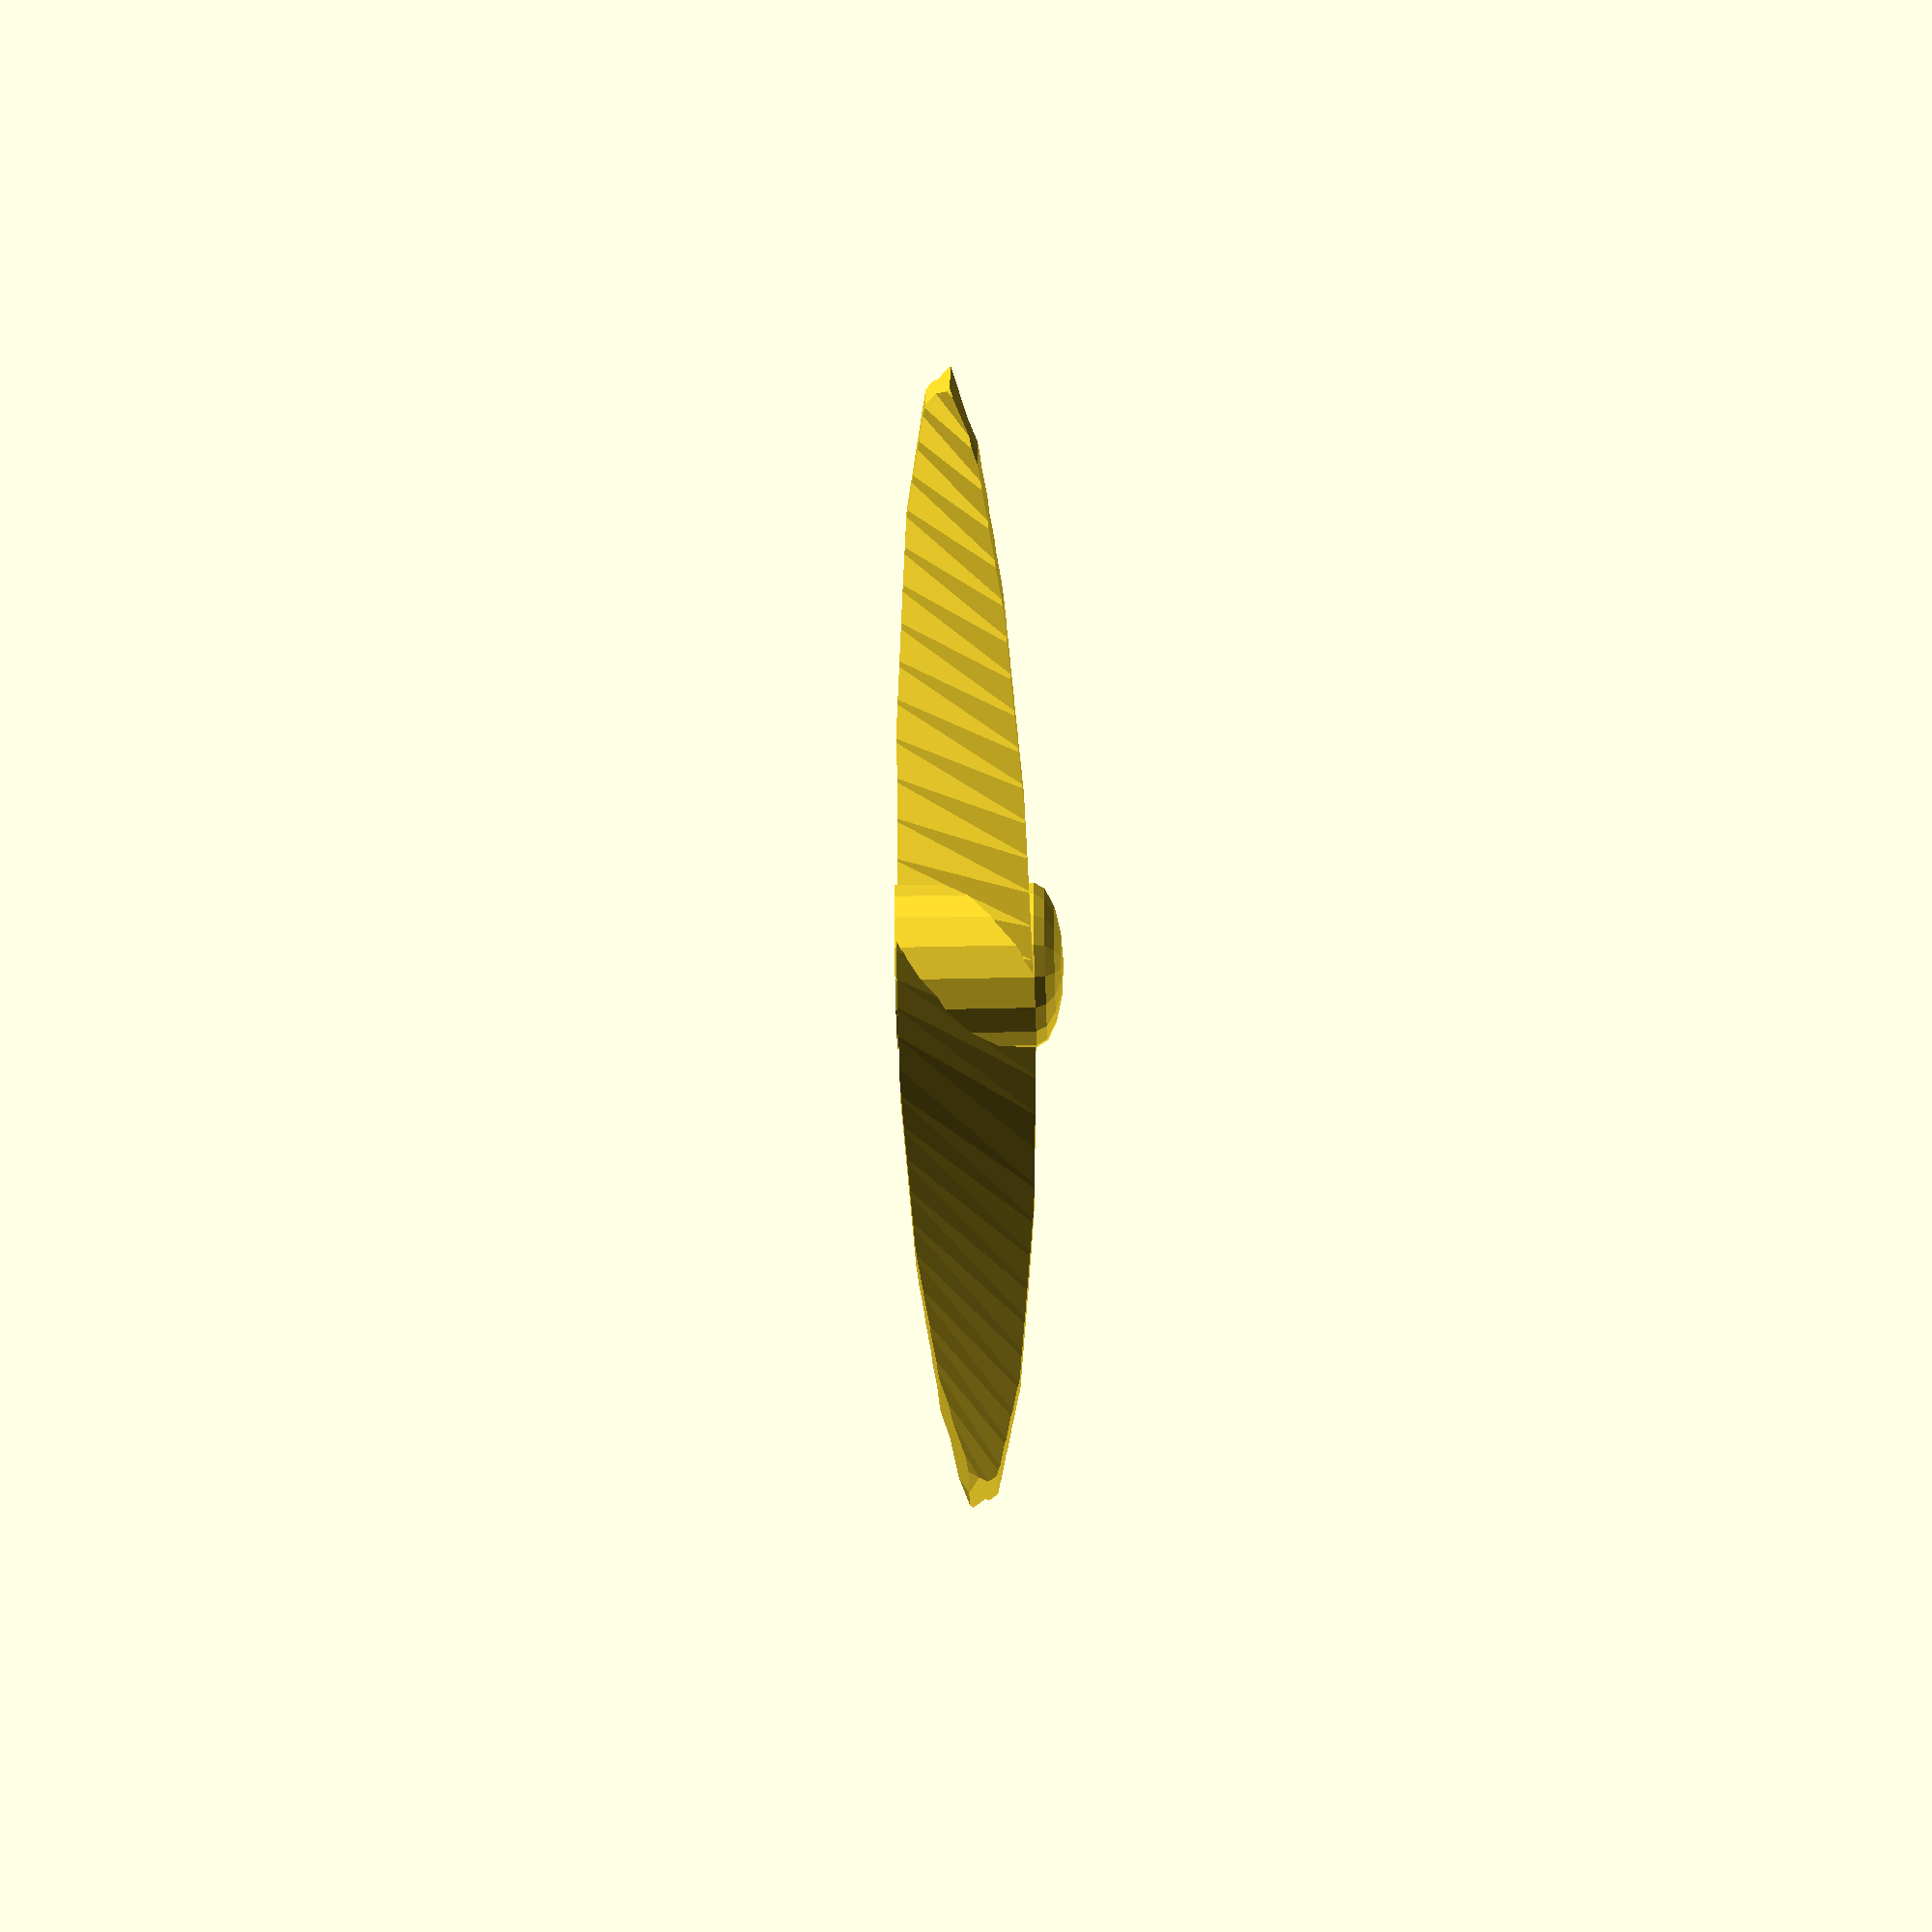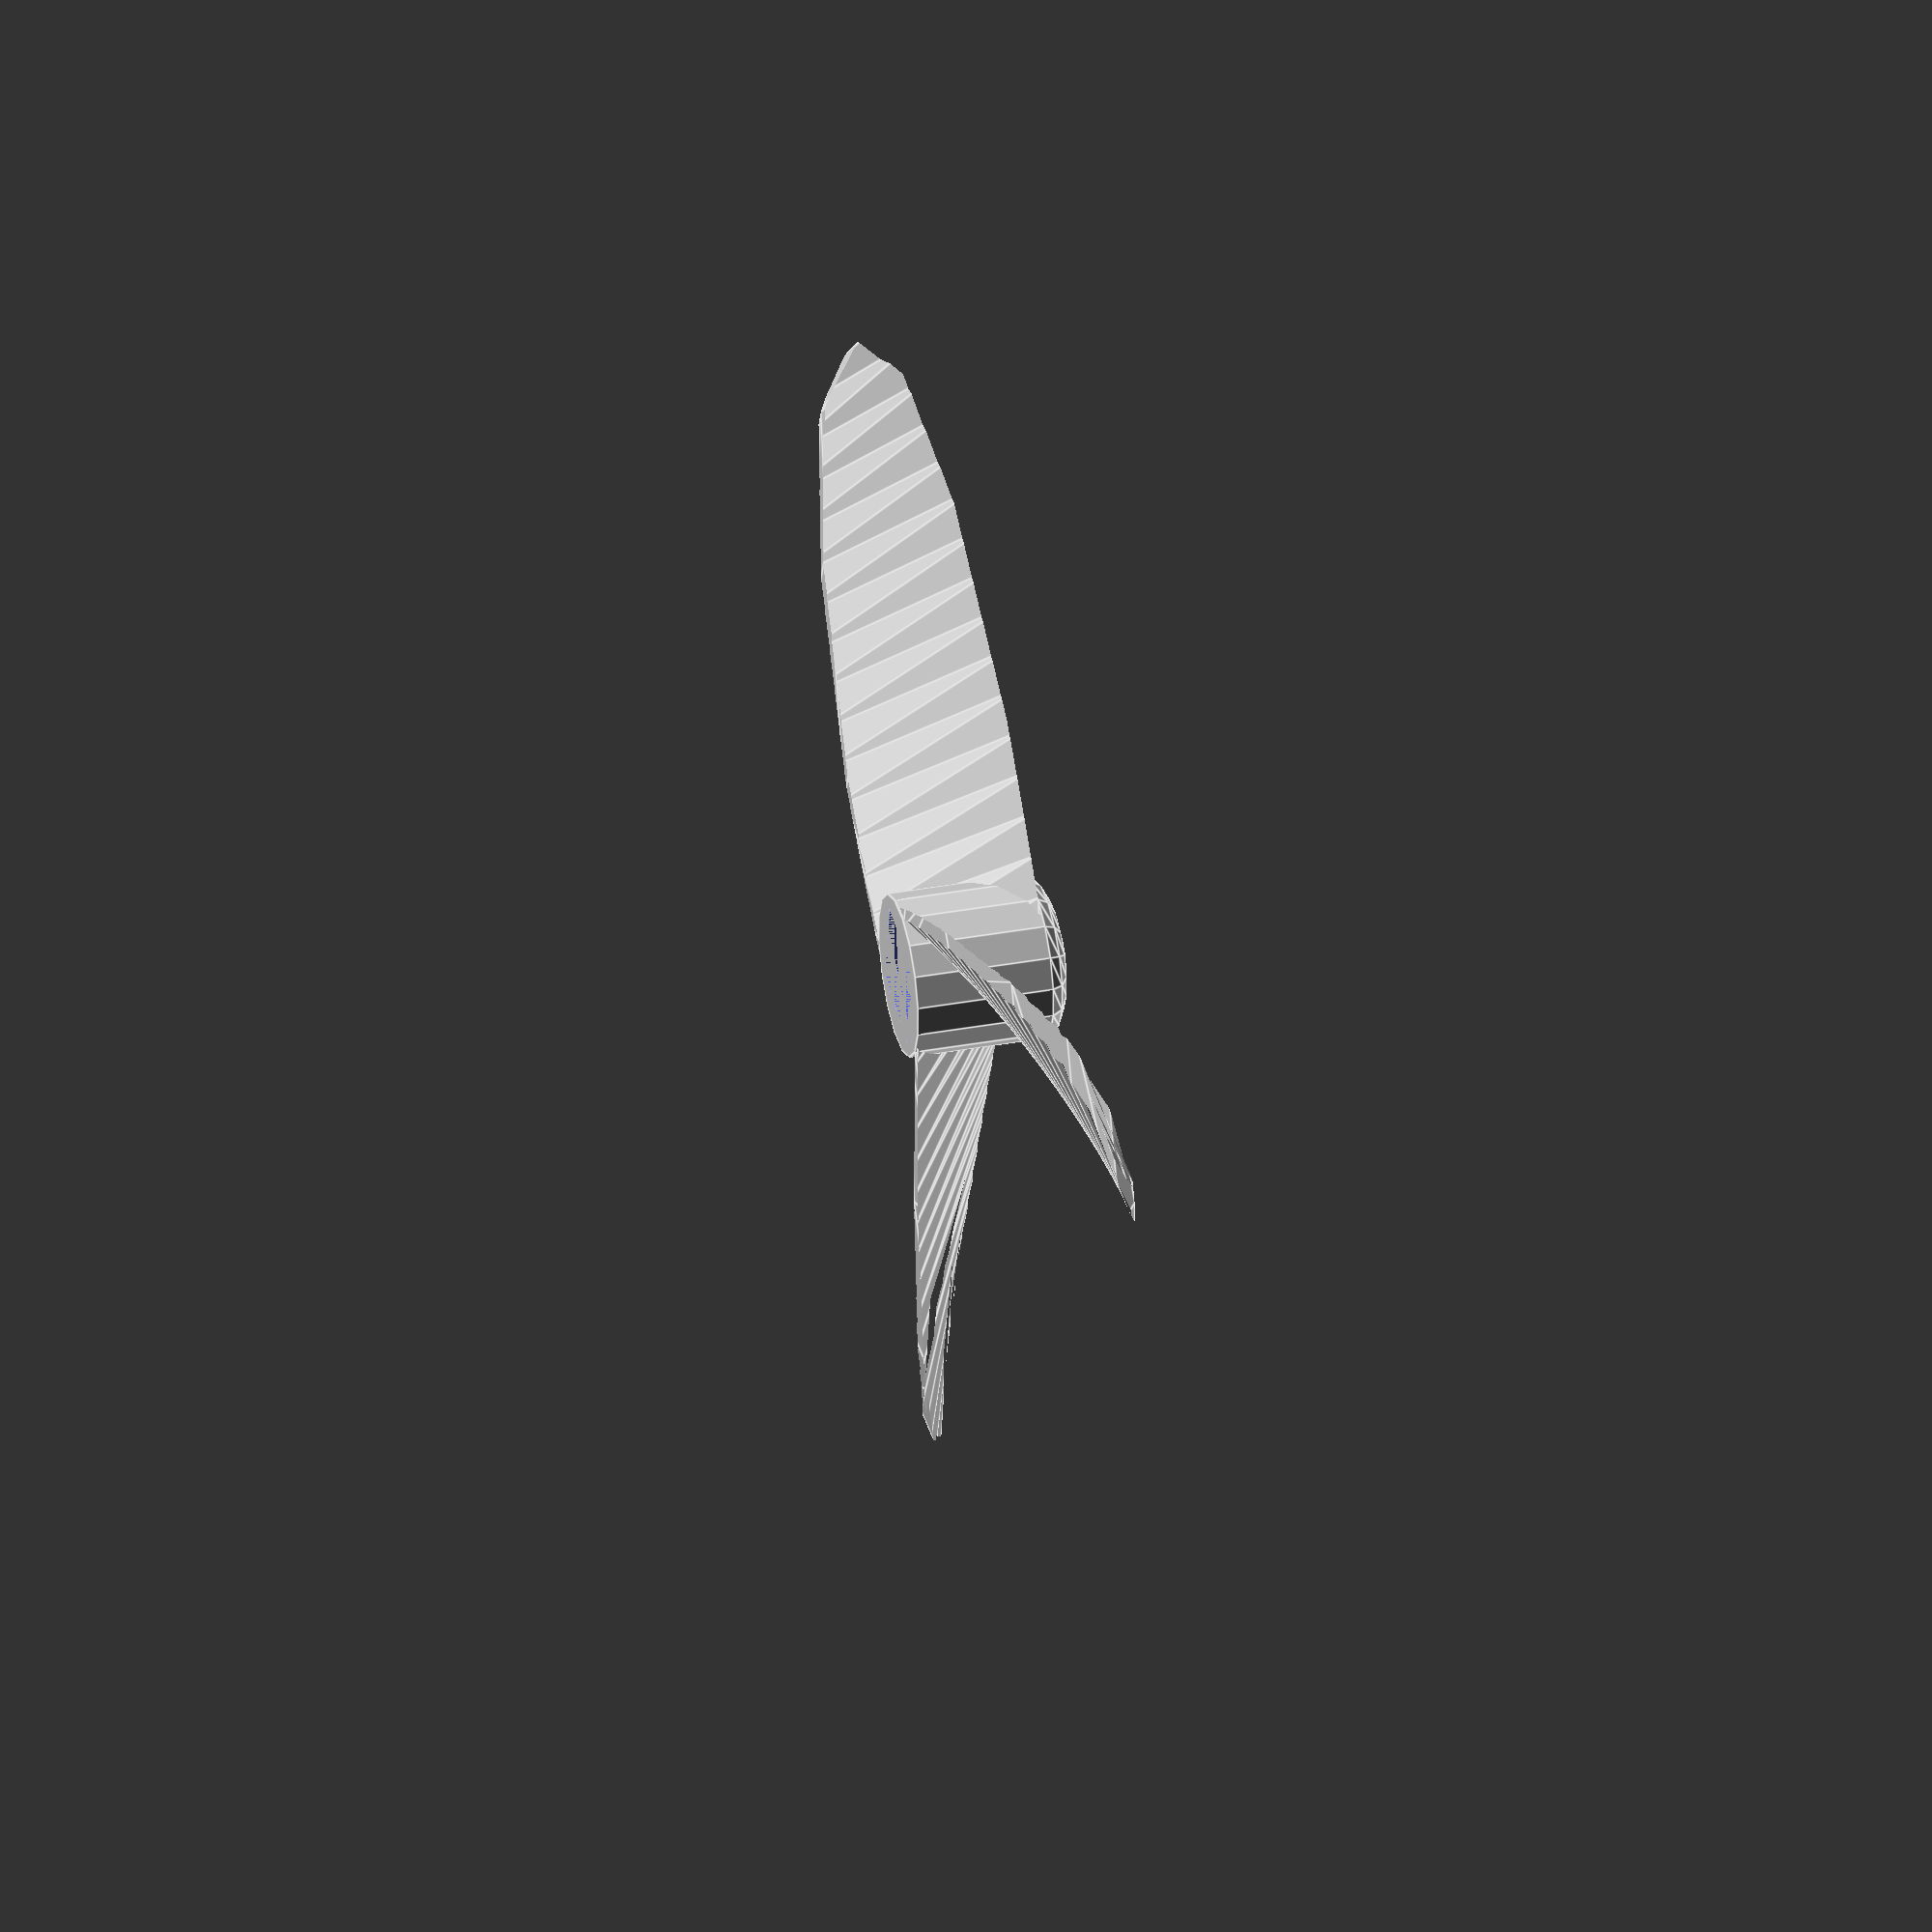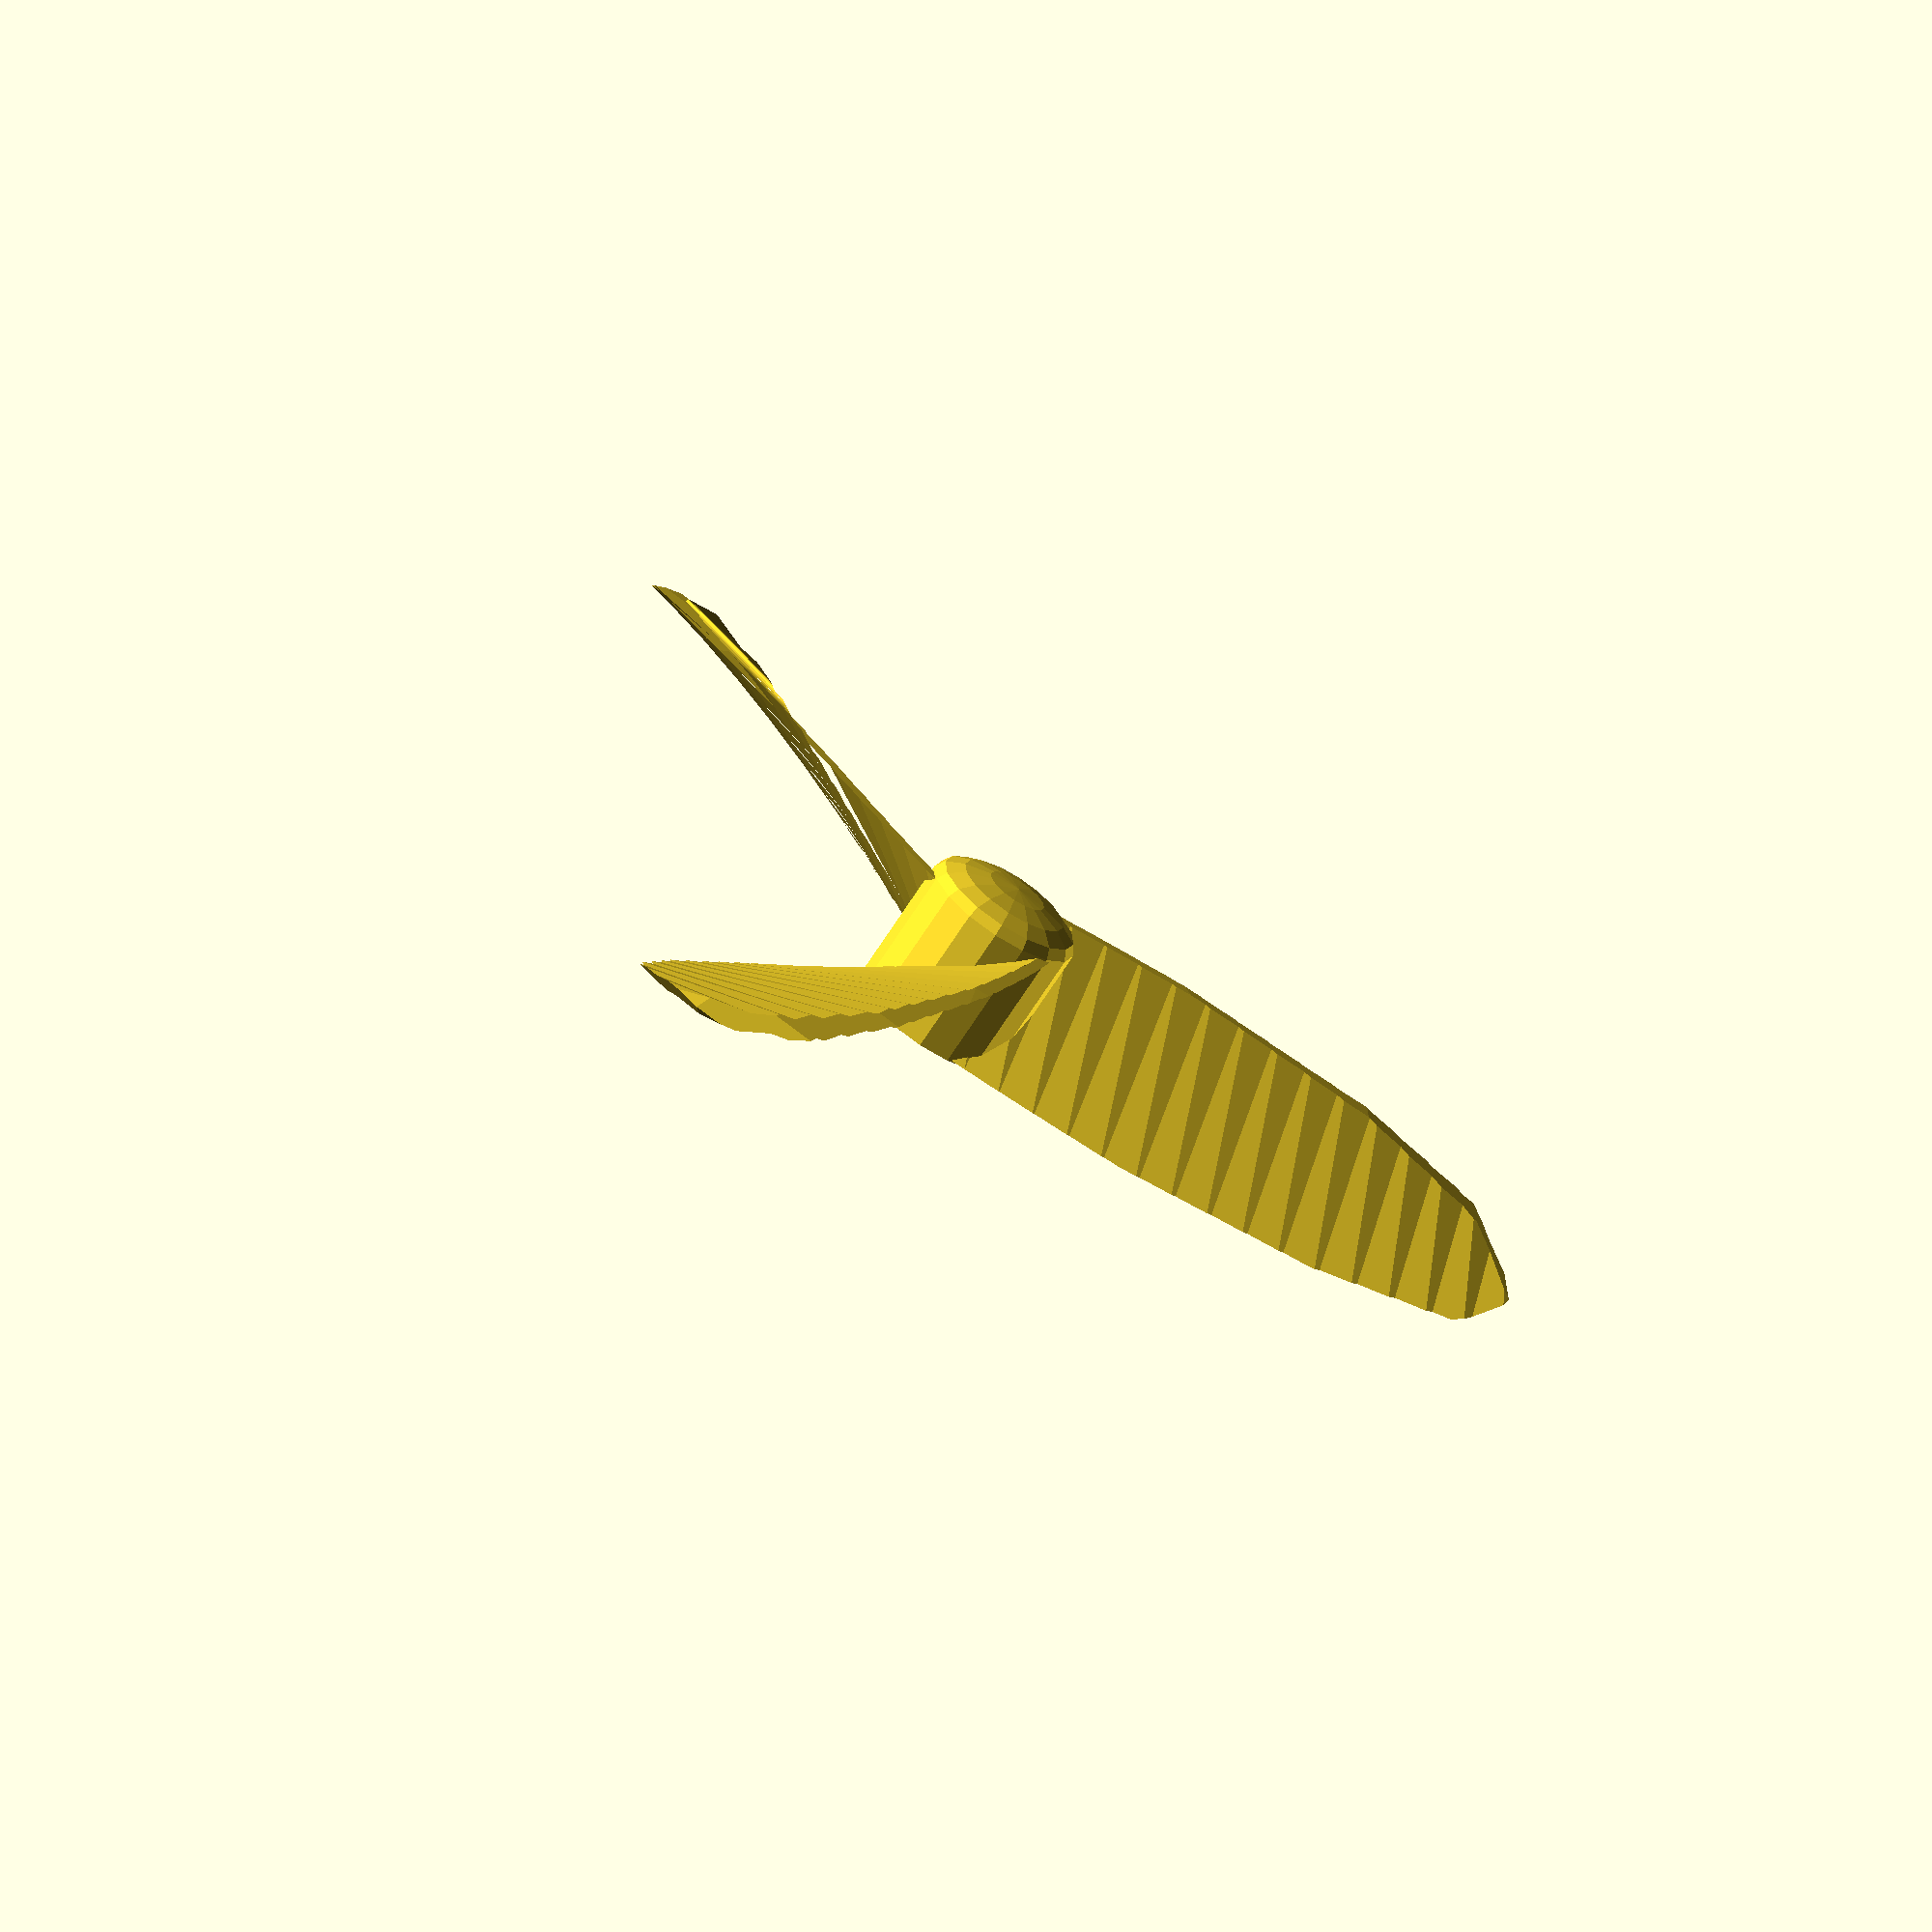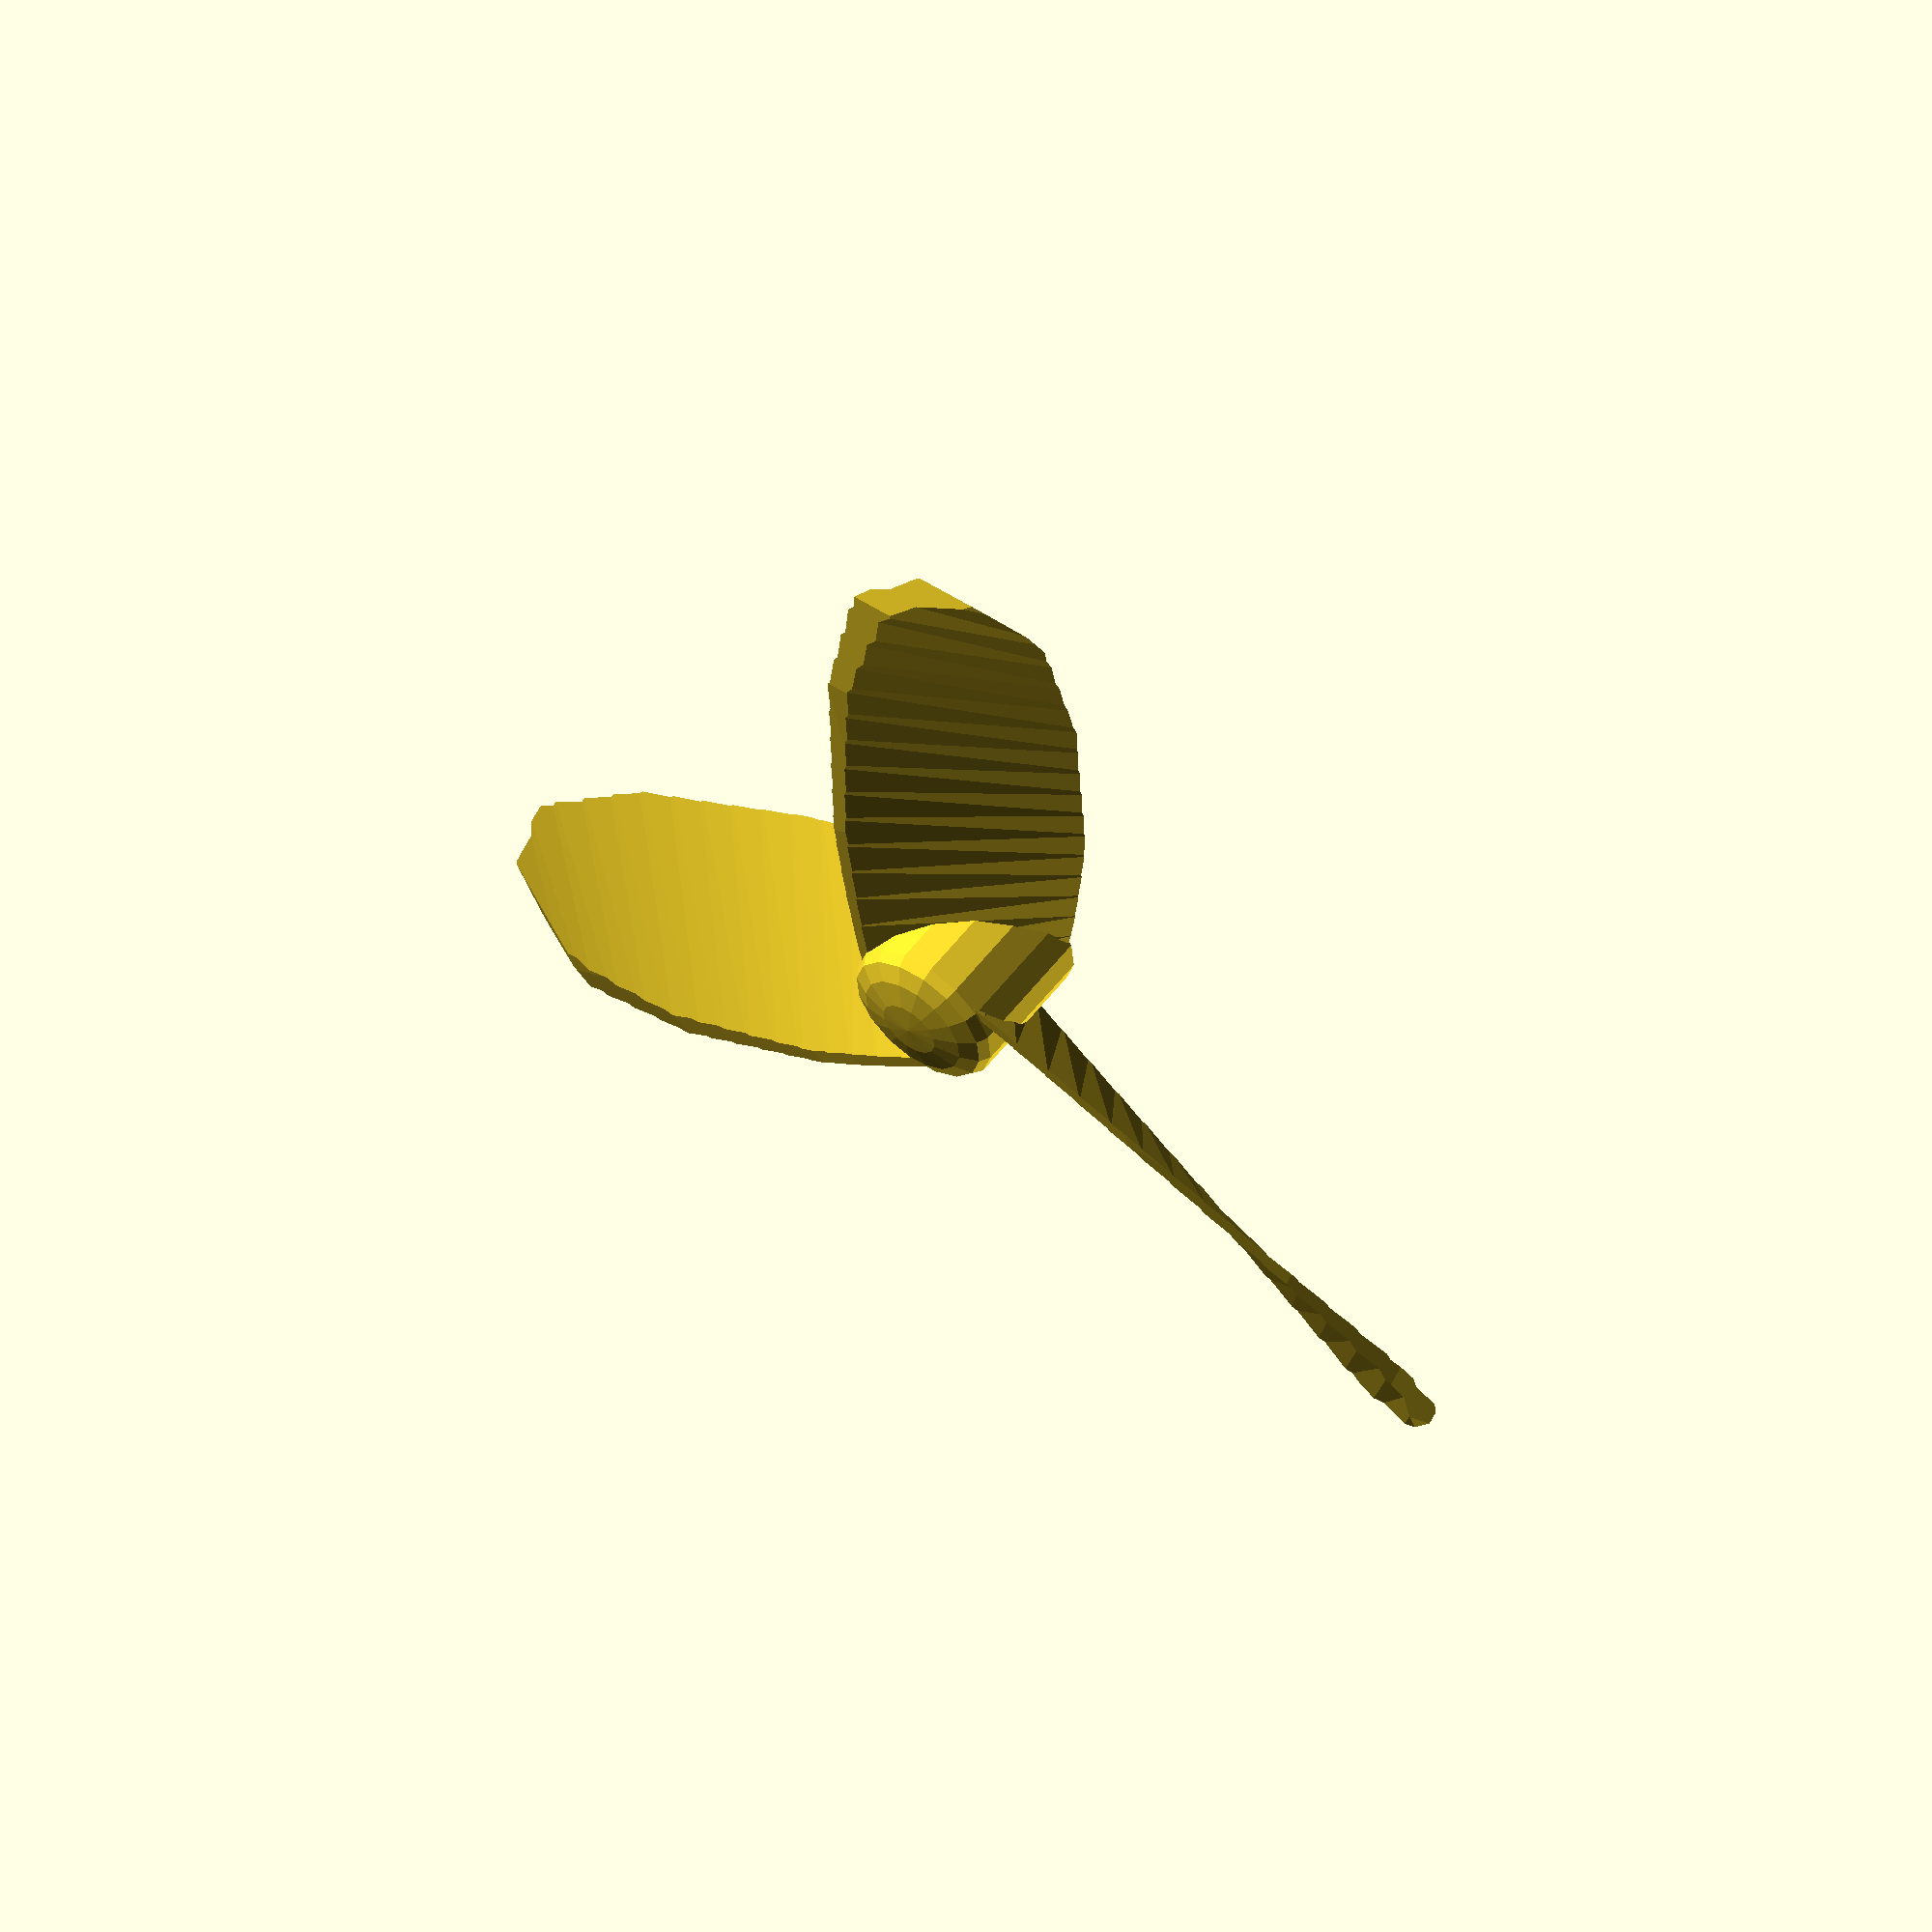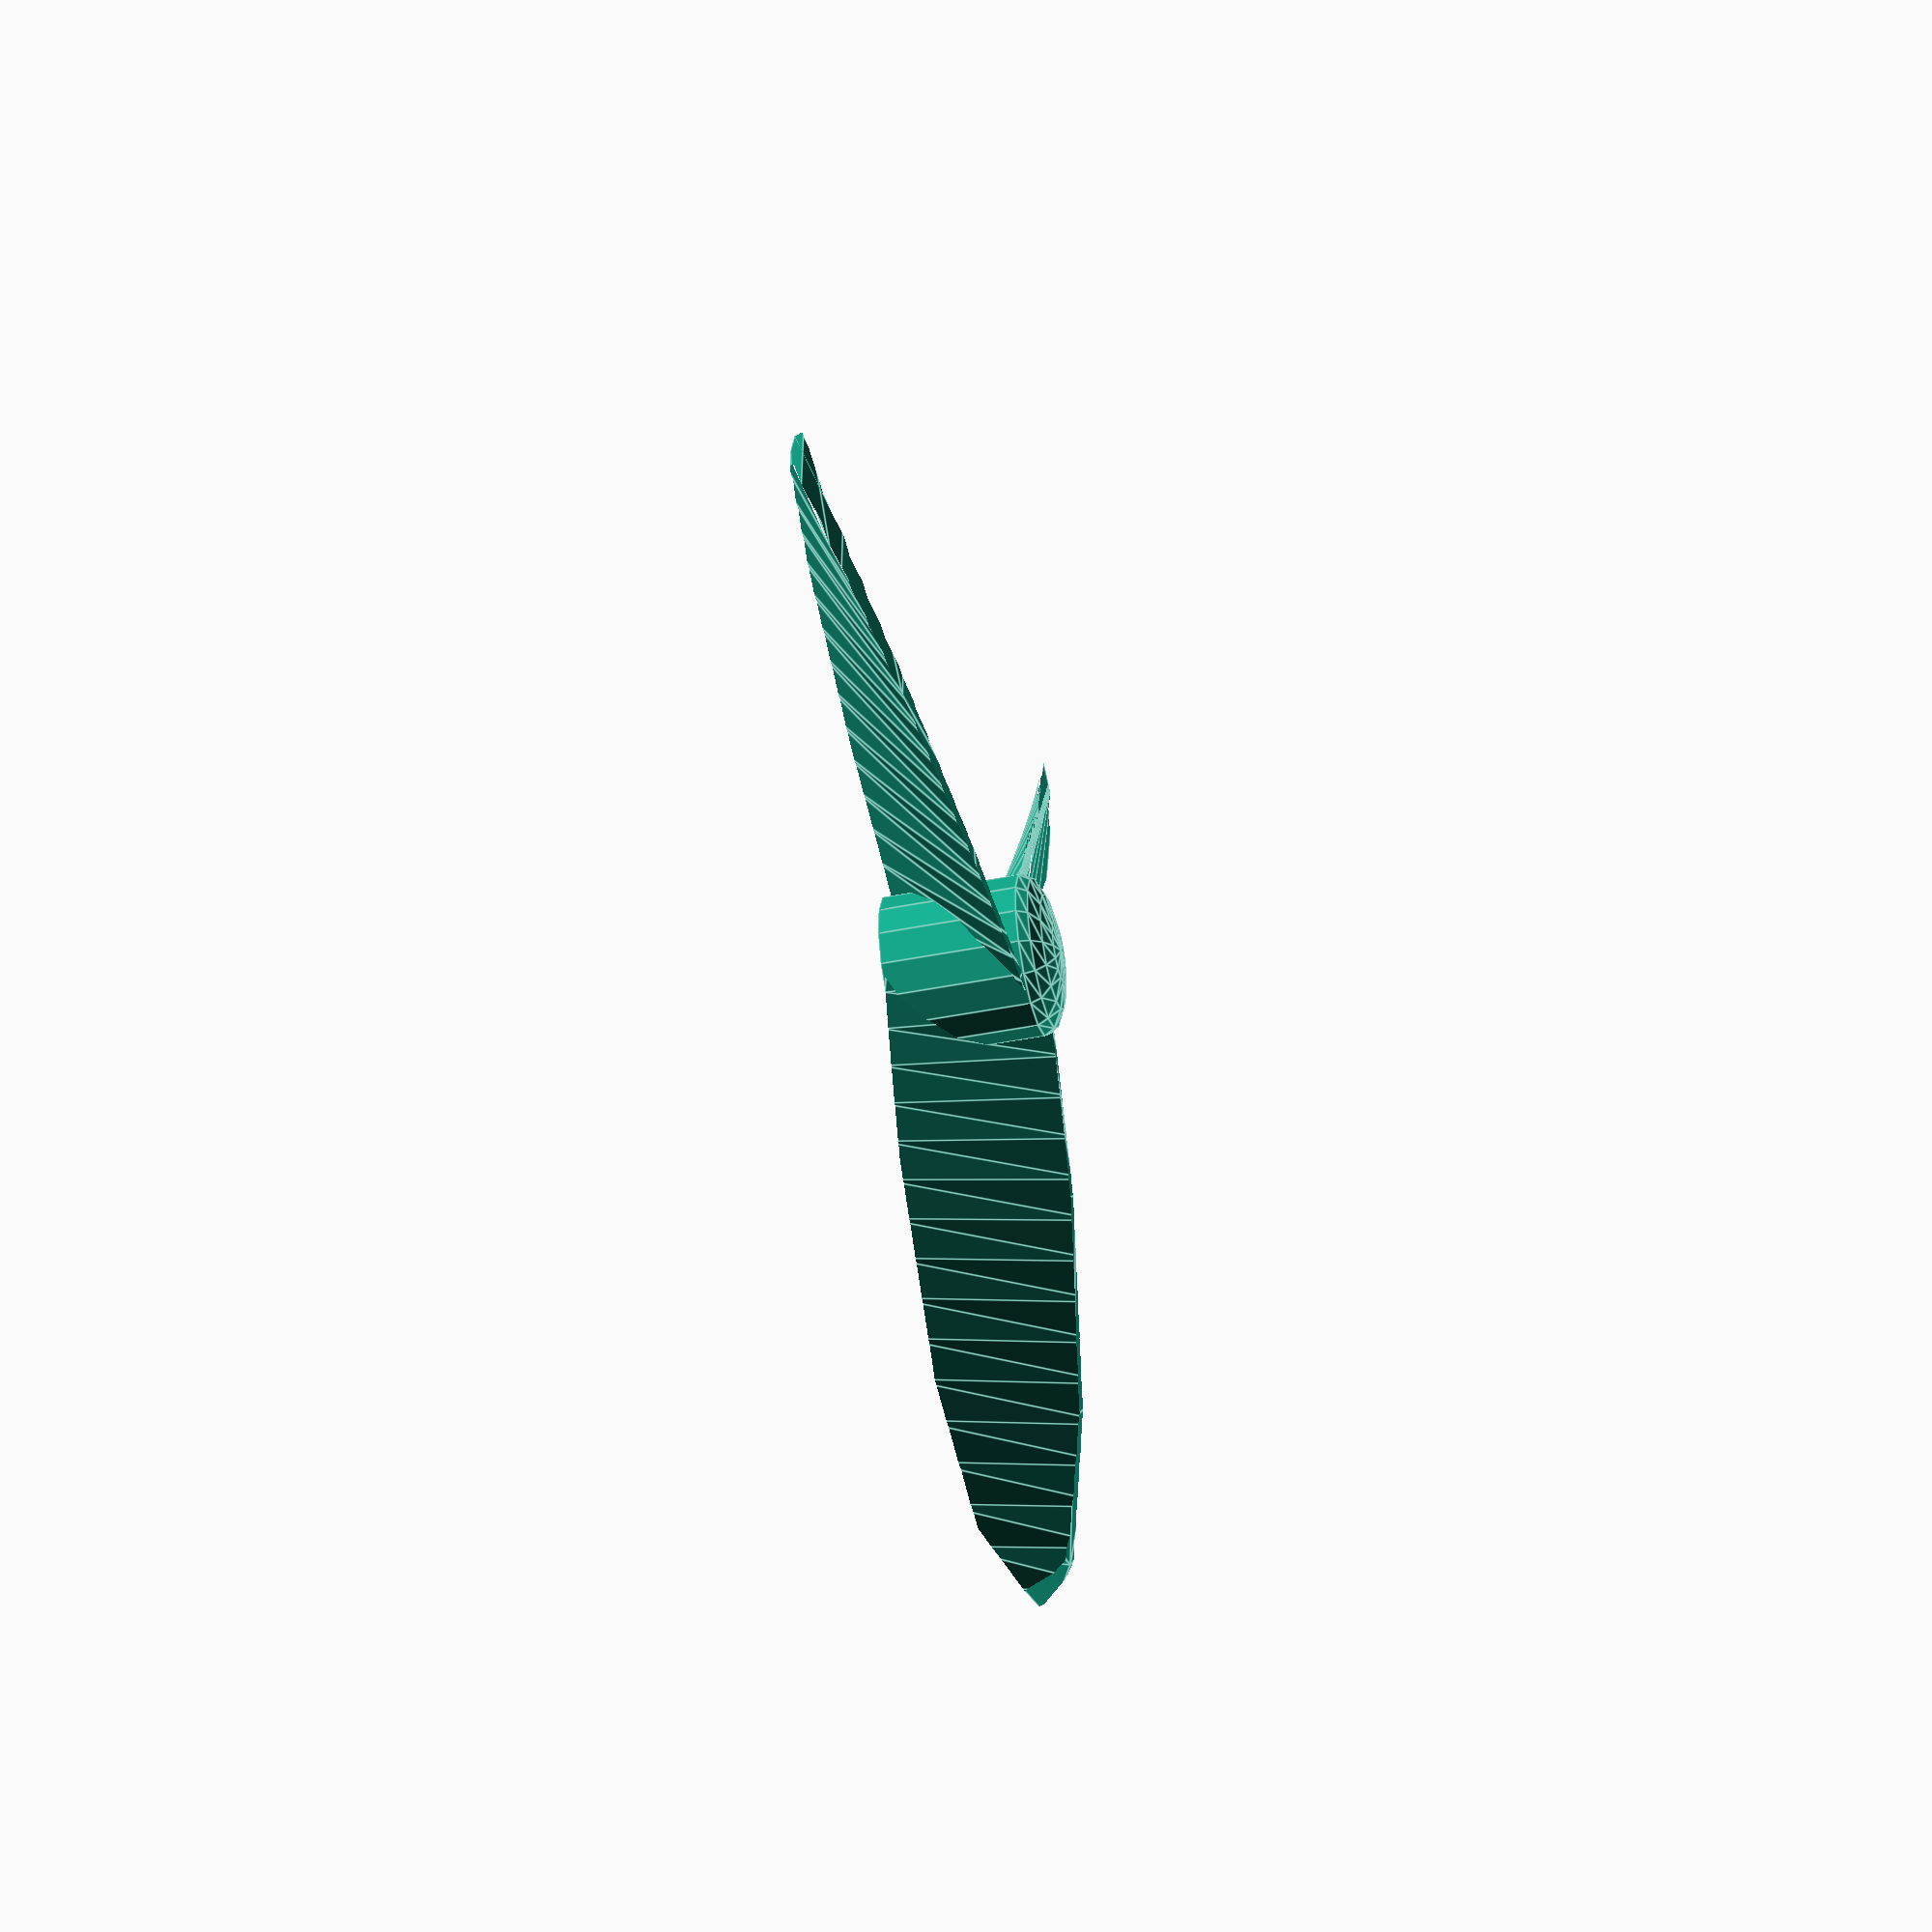
<openscad>
$fn = $preview ? 16:64;
drive_side_length = 5.6;
inner_diameter_low = drive_side_length*sqrt(2);
inner_diameter_high = inner_diameter_low;
drive_height = 8;
cone_height = 1.6;
wall_thickness = 0.8;
prop_diameter = 75;
prop_thickness = 0.42;
prop_angle = 45;
prop_twist = 20;
prop_count = 3;
prop_scaler = 3;

module core(dsl, wt, dh, ch) {
    r = dsl*sqrt(2)/2+wt;
    difference() {
        union() { //shaft and nose cone
            cylinder(h=dh, r=r);
            translate([0, 0, dh]) rotate_extrude() intersection() {
                square(ch+r); //guaranteed to be large enough, just cutting the first quadrant
                scale([r, ch]) circle(1);
            }
        }
        
    }
}

module prop_profile_squished(ir, pr, ph) {
    //this is a sphere scaled to match the prop radius in X/Y and the prop height in Z
    rotate_extrude() difference() {
        scale([pr, ph/2]) circle(1);
        translate([-pr*2+ir, -ph/2]) square([pr*2, ph]);
    }
}

module prop_profile_torus(ir, pr, ph) {
    difference() {
        hull() rotate_extrude() translate([pr-ph/2, 0]) circle(ph/2);
        cylinder(h=ph, r=ir);
    }
}

module prop_profile(ir, pr, ph) {
    prop_profile_squished(ir, pr, ph);
}

module blade_flat(ir, pr, ph, pt, pc, pa, scaler, twist) {
    translate([0, -pt/2, -ph*sin(pa)]) union() {
        rotate([0, -90, 0]) //orient horizontally
        translate([ph*sin(pa), pt/2, 0]) //uncenter
        mirror([0, 0, 1]) //rotate in the opposite direction
        linear_extrude(pr, twist=twist*scaler, slices=$fn, scale=[scaler, 1]) //twist here should not need the scaler multiplier, but there's something going on that makes this the only way I can compensate for the scale.  I need to implement my own extrude function later to fix this as it breaks down when scale is above 3 or with large twist values.
        translate([-ph*sin(pa), -pt/2]) //center for scaling during extrude
        let(r=pt/2) hull() { //just a simple rounded rectangle between two points
            translate([r, r]) circle(r);
            translate([ph*2*sin(pa)-r, r]) circle(r);
        }
        translate([0, 0, ph*sin(pa)]) rotate([-90, 0, 0]) scale([ir-0.1,ph,pt]) cylinder(r=sin(pa), h=1); //this is just a little extra material in case the prop is wider than the core
    }
}

module blade(ir, pr, ph, pt, pc, pa, scaler, twist) {
    blade_flat(ir, pr, ph, pt, pc, pa, scaler, twist);
}

module prop(ir, pr, ph, pt, pc, pa, scaler, twist) {
    translate([0, 0, ph/2]) intersection() {
        prop_profile(ir, pr, ph);
        union(){
            for(theta=[0:360/pc:360-0.01]) {
                rotate([pa, 0, theta]) blade(ir, pr, ph, pt, pc, pa, scaler, twist);
            }
        }
    }
}

mirror([1, 0, 0]) difference() {
    union() {
        prop(ir=inner_diameter_low/2, pr=prop_diameter/2, ph=drive_height, pt=prop_thickness, pc=prop_count, pa=prop_angle, scaler=prop_scaler, twist=prop_twist);
        core(drive_side_length, wall_thickness, drive_height, cone_height);
    }
    linear_extrude(drive_height, scale=0.93) square(drive_side_length, center=true); //drive shaft socket
}
</openscad>
<views>
elev=47.0 azim=259.3 roll=271.5 proj=o view=wireframe
elev=325.2 azim=257.8 roll=256.1 proj=o view=edges
elev=69.2 azim=299.3 roll=327.3 proj=o view=wireframe
elev=304.2 azim=207.9 roll=36.7 proj=o view=wireframe
elev=222.7 azim=305.0 roll=256.5 proj=p view=edges
</views>
